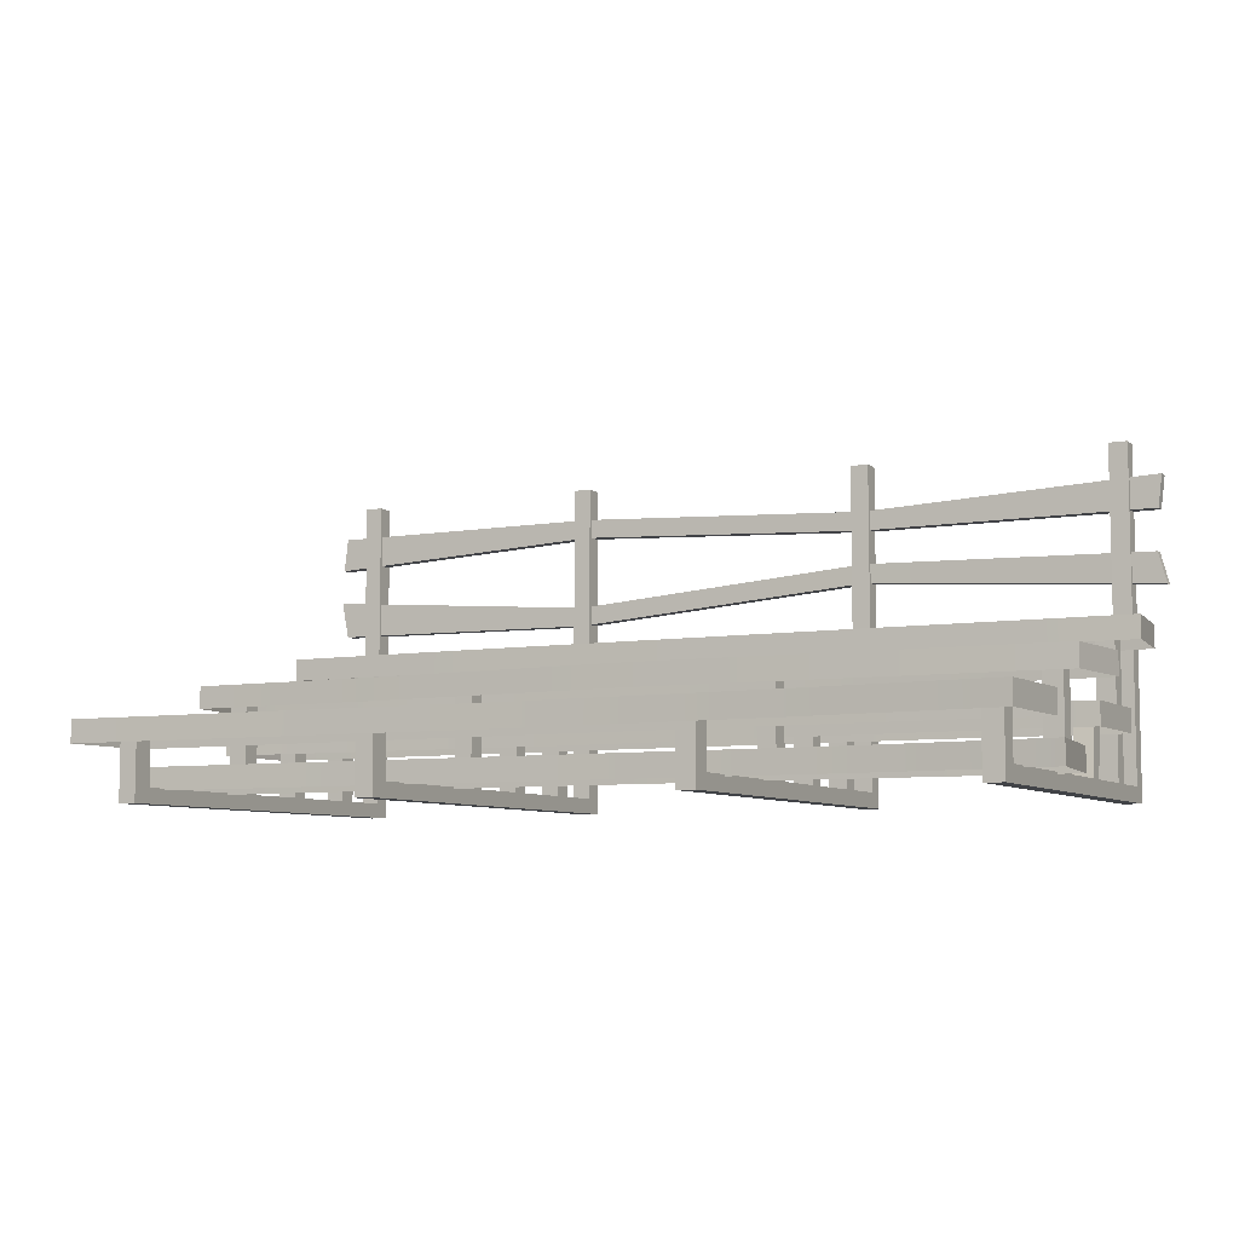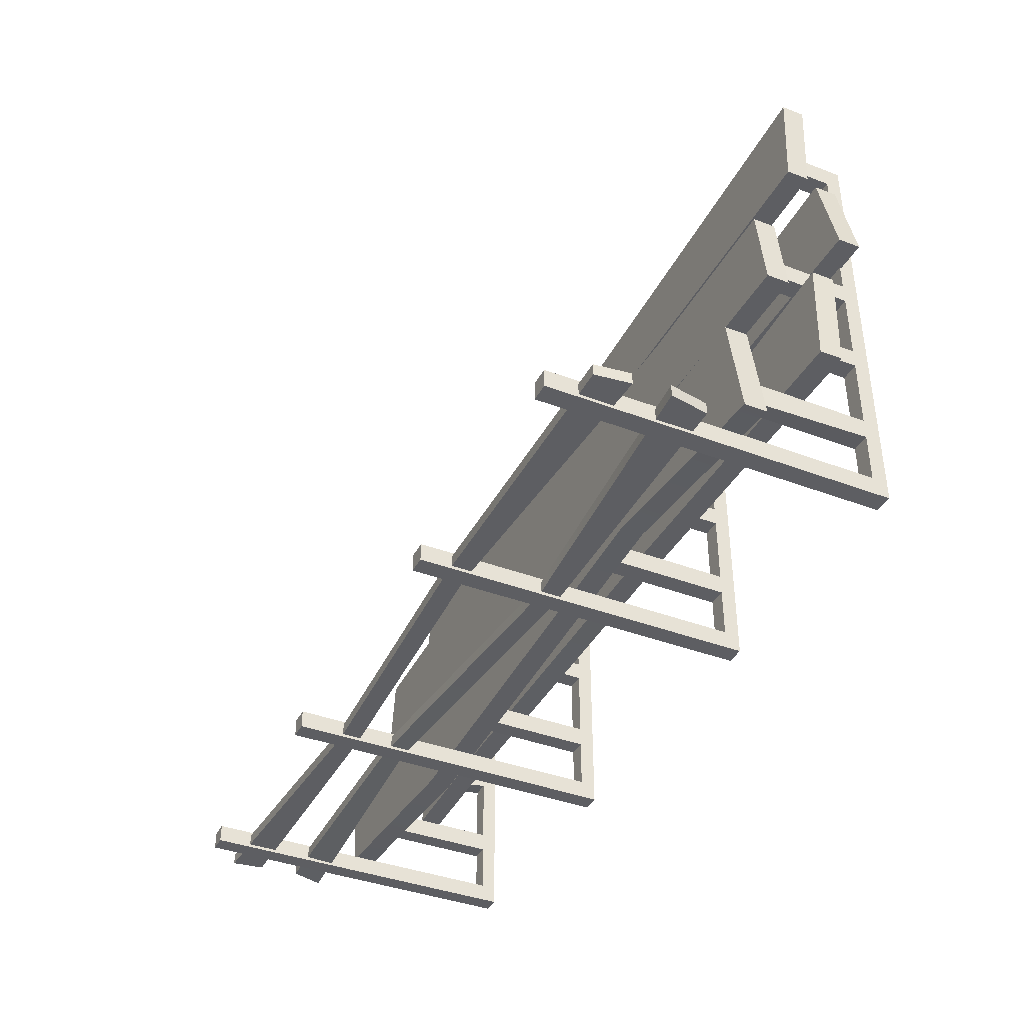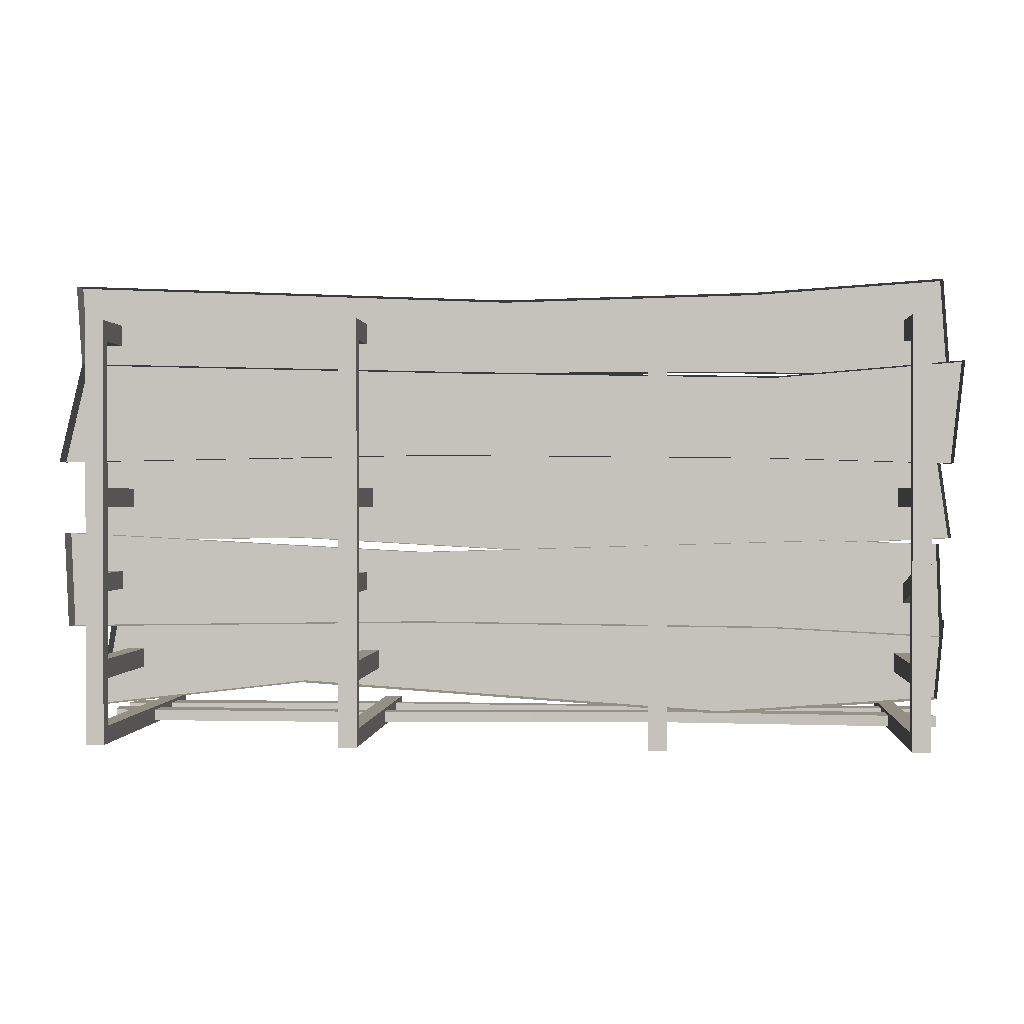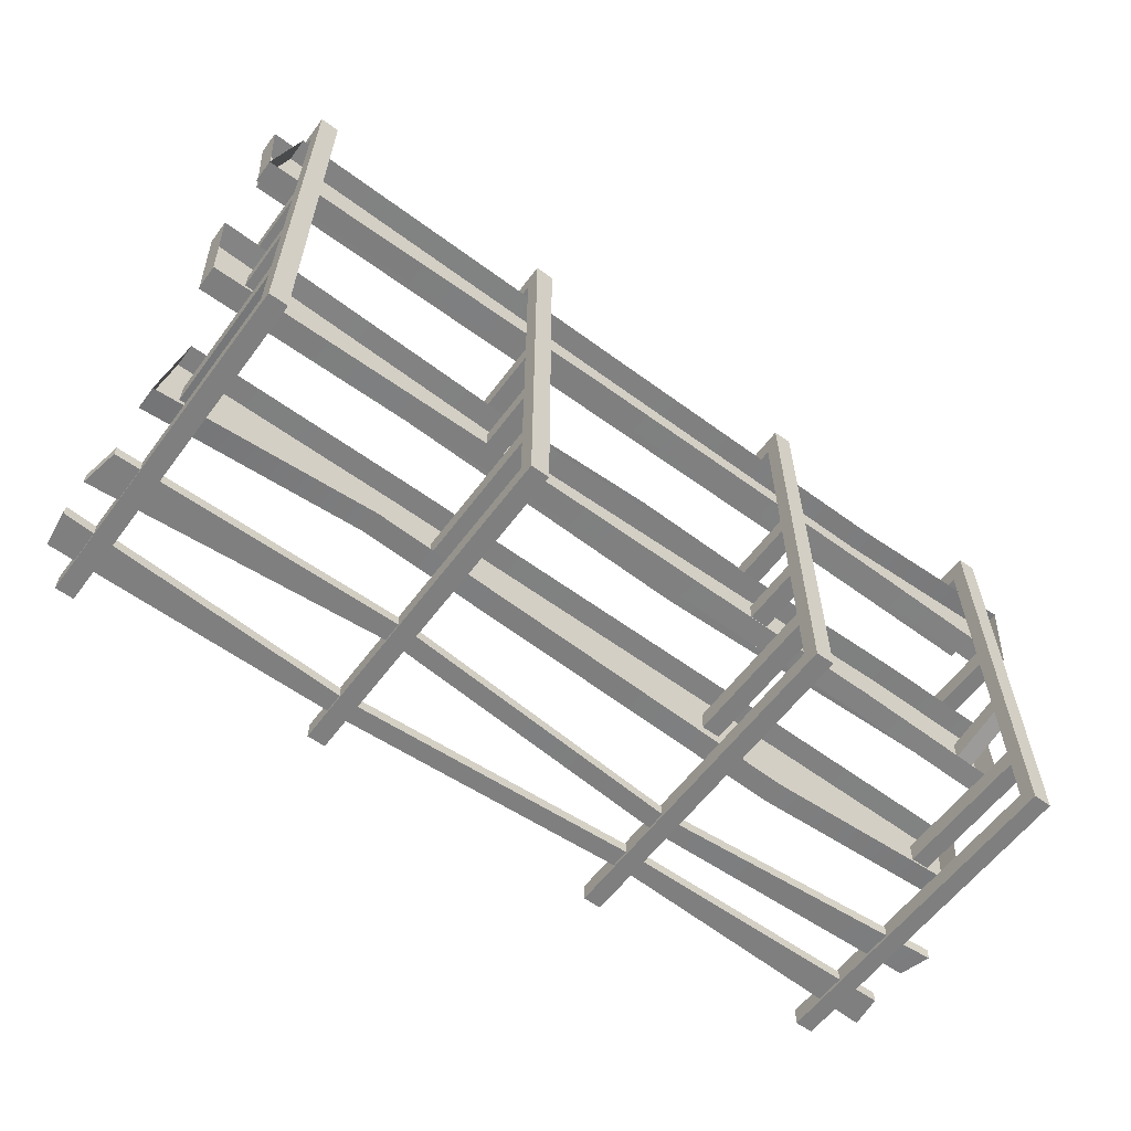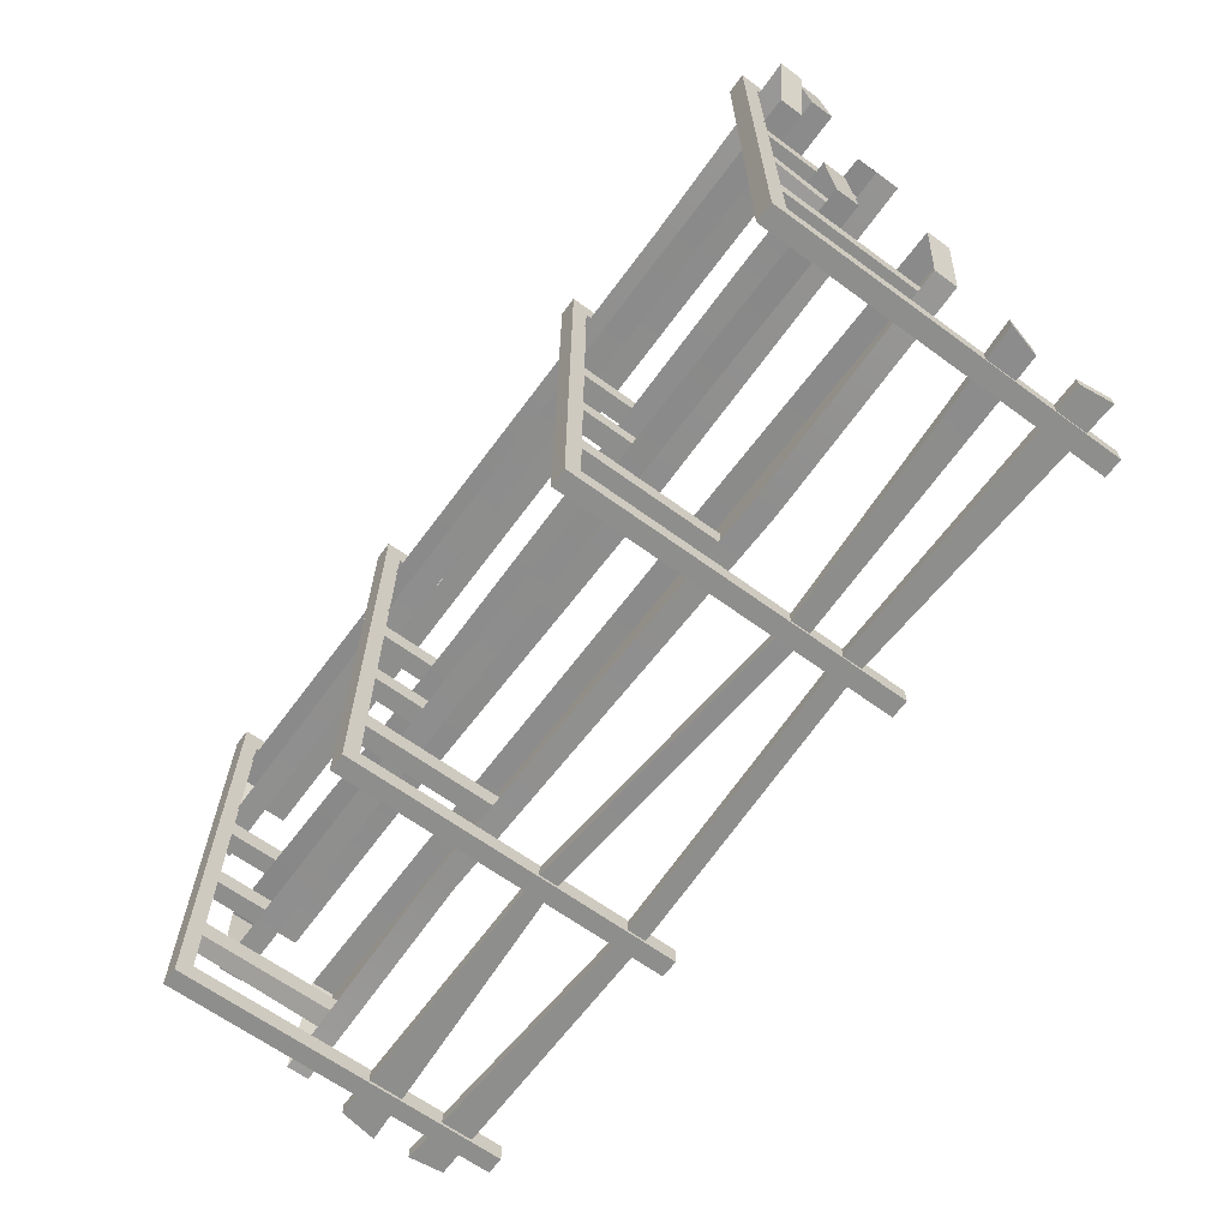
<metadata>
{"format":"obj","ext":"obj","renderer":"f3d","projection":"perspective","resolution":1024,"background":"white","views":[{"elev":-7.1,"azim":26.5,"up":"+Y"},{"elev":-39.3,"azim":-115.4,"up":"+Z"},{"elev":0.3,"azim":4.4,"up":"+Z"},{"elev":-59.9,"azim":-36.6,"up":"+Z"},{"elev":-64.8,"azim":53.7,"up":"+Z"}]}
</metadata>
<code>
g default
v 42.97 9.294 -2.054
v -42.16 18.77 -21.45
v 42.97 11.41 -2.054
v -42.16 18.77 -20.37
v 41.86 9.294 5.709
v -42.84 22.35 -20.37
v 41.86 11.41 5.709
v -42.84 22.35 -21.45
v 42.87 19.11 -21.51
v 42.9 19.07 -20.42
v 42.13 22.01 -20.31
v 42.1 22.04 -21.39
v -42.75 1.271 5.291
v -42.69 25.75 -21.45
v -42.75 3.384 5.291
v -42.69 25.75 -20.37
v -40.49 1.271 14.7
v -42.3 29.01 -20.37
v -40.49 3.384 14.7
v -42.3 29.01 -21.45
v 42.31 25.86 -21.45
v 42.31 25.86 -20.37
v 42.69 28.9 -20.37
v 42.69 28.9 -21.45
v 15.45 0 -13.61
v 13.72 0 -13.61
v 13.72 1.428 -13.61
v 15.45 1.428 -7.114
v 15.45 0 -7.114
v 13.72 0 -7.114
v 13.72 1.428 -7.114
v 15.45 1.428 -5.359
v 15.45 0 -5.359
v 13.72 0 -5.359
v 13.72 1.428 -5.359
v 15.45 1.428 0.9602
v 15.45 0 0.9602
v 13.72 0 0.9602
v 13.72 1.428 0.9602
v 15.45 1.428 2.803
v 15.45 0 2.803
v 13.72 0 2.803
v 13.72 1.428 2.803
v 42.16 13.17 -18.08
v 42.16 15.28 -18.08
v 42.87 13.17 -10.27
v 42.87 15.28 -10.27
v -43.12 5.416 -10.77
v 13.72 0 -21.75
v 15.45 1.428 -20.05
v 13.72 1.428 -20.05
v 15.45 0 -21.75
v 15.45 32 -21.75
v 13.72 32 -21.75
v 15.45 32 -20.05
v 13.72 32 -20.05
v -43.12 7.529 -10.77
v -43.53 5.416 -1.578
v -43.53 7.529 -1.578
v 15.45 1.428 16.85
v 15.45 0 18.82
v 13.72 0 18.82
v 13.72 1.428 16.85
v 15.45 14.55 -15.47
v 13.72 14.55 -15.47
v 15.45 14.55 -13.61
v 13.72 14.55 -13.61
v 15.45 6.83 -7.114
v -39.81 10.69 0.9602
v -38.08 10.69 0.9602
v -39.81 10.69 2.803
v -38.08 10.69 2.803
v 13.72 6.83 -7.114
v 15.45 6.83 -5.359
v 13.72 6.83 -5.359
v 15.45 10.69 0.9602
v -39.81 0 -21.75
v 13.72 10.69 0.9602
v 15.45 10.69 2.803
v 13.72 10.69 2.803
v 15.45 6.479 18.82
v 13.72 6.479 18.82
v 15.45 6.479 16.85
v 13.72 6.479 16.85
v 39.81 0 -15.47
v 39.81 1.428 -15.47
v 39.81 0 18.82
v -42.28 9.294 -2.487
v 38.08 0 18.82
v -41.23 9.294 5.732
v 38.08 0 -15.47
v 38.08 1.428 -15.47
v 39.81 1.428 -13.61
v 39.81 0 -13.61
v 38.08 0 -13.61
v 38.08 1.428 -13.61
v 39.81 1.428 -7.114
v 39.81 0 -7.114
v 38.08 0 -7.114
v 38.08 1.428 -7.114
v 39.81 1.428 -5.359
v 39.81 0 -5.359
v 38.08 0 -5.359
v 38.08 1.428 -5.359
v 39.81 1.428 0.9602
v 39.81 0 0.9602
v 38.08 0 0.9602
v 38.08 1.428 0.9602
v 39.81 1.428 2.803
v 39.81 0 2.803
v 38.08 0 2.803
v 38.08 1.428 2.803
v 42.02 1.271 5.049
v 42.02 3.384 5.049
v 43.06 1.271 14.61
v 43.06 3.384 14.61
v 41.58 5.416 -11.41
v 41.58 7.529 -11.41
v 41.26 5.416 -2.576
v 41.26 7.529 -2.576
v 39.81 1.428 16.85
v -42.28 11.41 -2.487
v -41.23 11.41 5.732
v 38.08 1.428 16.85
v 39.81 14.55 -15.47
v 38.08 14.55 -15.47
v 39.81 14.55 -13.61
v 38.08 14.55 -13.61
v 39.81 6.83 -8.221
v 38.08 6.83 -8.221
v 39.81 6.83 -6.34
v 38.08 6.83 -6.34
v 39.81 10.69 0.9602
v 38.08 10.69 0.9602
v 39.81 10.69 2.803
v 38.08 10.69 2.803
v 39.81 6.479 18.82
v 38.08 6.479 18.82
v 39.81 6.479 16.85
v 38.08 6.479 16.85
v 39.81 0 -21.75
v -41.58 5.06 13.91
v 38.08 0 -21.75
v -41.58 7.173 13.91
v 39.81 1.428 -20.05
v 38.08 1.428 -20.05
v -42.18 7.173 22.58
v -42.18 5.06 22.58
v 39.81 32 -21.75
v 38.08 32 -21.75
v 39.81 32 -20.05
v 38.08 32 -20.05
v -39.81 0 -15.47
v -39.81 1.428 -15.47
v -39.81 0 18.82
v -38.08 0 -15.47
v -38.08 1.428 -15.47
v -39.81 1.428 -13.61
v -39.81 0 -13.61
v -38.08 0 -13.61
v -38.08 1.428 -13.61
v -39.81 1.428 -7.114
v -39.81 0 -7.114
v -38.08 0 -7.114
v -38.08 1.428 -7.114
v -39.81 1.428 -5.359
v -39.81 0 -5.359
v -38.08 0 -5.359
v -38.08 1.428 -5.359
v -39.81 1.428 0.9602
v -39.81 0 0.9602
v -38.08 0 0.9602
v -38.08 1.428 0.9602
v -39.81 1.428 2.803
v -39.81 0 2.803
v -38.08 0 2.803
v -38.08 1.428 2.803
v -42.45 13.17 -19.29
v -42.45 15.28 -19.29
v -40.72 13.17 -9.055
v -40.72 15.28 -9.055
v 42.23 5.06 13.47
v 42.23 7.173 13.47
v 41.58 5.06 22.61
v 41.58 7.173 22.61
v -39.81 1.428 16.85
v -38.08 0 18.82
v -38.08 1.428 16.85
v -39.81 14.55 -15.89
v -38.08 14.55 -15.47
v -39.81 14.55 -13.61
v -38.08 14.55 -13.61
v -39.81 6.83 -7.114
v -38.08 6.83 -7.114
v -39.81 6.83 -5.359
v -38.08 6.83 -5.359
v -39.81 10.69 0.9602
v -38.08 10.69 0.9602
v -39.81 10.69 2.803
v -38.08 10.69 2.803
v -39.81 6.479 18.82
v -38.08 6.479 18.82
v -39.81 6.479 16.85
v -38.08 6.479 16.85
v -39.81 0 -21.75
v -38.08 0 -21.75
v -39.81 1.428 -20.05
v -38.08 1.428 -20.05
v -39.81 32 -21.75
v -38.08 32 -21.75
v -39.81 32 -20.05
v -38.08 32 -20.05
v 15.45 0 -15.47
v 15.45 1.428 -15.47
v 13.72 0 -15.47
v 13.72 1.428 -15.47
v 15.45 1.428 -13.61
v -15.45 0 -15.47
v -15.45 1.428 -15.47
v -15.45 0 18.82
v -13.72 0 -15.47
v -13.72 1.428 -15.47
v -15.45 1.428 -13.61
v -15.45 0 -13.61
v -13.72 0 -13.61
v -13.72 1.428 -13.61
v -15.45 1.428 -7.114
v -15.45 0 -7.114
v -13.72 0 -7.114
v -13.72 1.428 -7.114
v -15.45 1.428 -5.359
v -15.45 0 -5.359
v -13.72 0 -5.359
v -13.72 1.428 -5.359
v -15.45 1.428 0.9602
v -15.45 0 0.9602
v -13.72 0 0.9602
v -13.72 1.428 0.9602
v -15.45 1.428 2.803
v -15.45 0 2.803
v -13.72 0 2.803
v -13.72 1.428 2.803
v -15.45 1.428 16.85
v -13.72 0 18.82
v -13.72 1.428 16.85
v -15.45 14.55 -15.47
v -13.72 14.55 -15.47
v -15.45 14.55 -13.61
v -13.72 14.55 -13.61
v -15.45 6.83 -7.114
v -13.72 6.83 -7.114
v -15.45 6.83 -5.359
v -13.72 6.83 -5.359
v -15.45 10.69 0.9602
v -13.72 10.69 0.9602
v -15.45 10.69 2.803
v -13.72 10.69 2.803
v -15.45 6.479 18.82
v -13.72 6.479 18.82
v -15.45 6.479 16.85
v -13.72 6.479 16.85
v -15.45 0 -21.75
v -13.72 0 -21.75
v -15.45 1.428 -20.05
v -13.72 1.428 -20.05
v -15.45 32 -21.75
v -13.72 32 -21.75
v -15.45 32 -20.05
v -13.72 32 -20.05
v -14.23 27.22 -21.45
v -14.23 29.02 -21.45
v -14.23 29.02 -20.37
v -14.23 27.22 -20.37
v 14.81 27.63 -20.37
v 14.81 25.83 -20.37
v 14.81 25.83 -21.45
v 14.81 27.63 -21.45
v -14.64 18.47 -20.37
v -14.64 18.47 -21.45
v -14.64 20.27 -21.45
v -14.64 20.27 -20.37
v 14.76 20.87 -20.37
v 14.76 20.87 -21.45
v 14.76 22.67 -21.45
v 14.76 22.67 -20.37
v -23.37 9.294 5.748
v -23.37 11.41 5.748
v -21.11 11.41 -2.094
v -21.11 9.294 -2.094
v 3.984 11.41 7.363
v 8.15 11.41 -3.709
v 8.15 9.294 -3.709
v 3.984 9.294 7.363
v 3.616 7.173 13.91
v -0.2031 7.173 20.88
v -0.2031 5.06 20.88
v 3.616 5.06 13.91
v 20.9 7.173 13.91
v 23.85 7.173 21.42
v 23.85 5.06 21.42
v 20.9 5.06 13.91
v -6.687 3.384 5.906
v -3.91 3.384 13.75
v -3.91 1.271 13.75
v -6.687 1.271 5.906
v 24.55 3.384 5.589
v 25.77 3.384 13.2
v 25.77 1.271 13.2
v 24.55 1.271 5.589
v 20.81 15.28 -19.65
v 18.38 15.28 -9.642
v 18.38 13.17 -9.642
v 20.81 13.17 -19.65
v -21.42 15.28 -16.84
v -18.98 15.28 -8.996
v -18.98 13.17 -8.996
v -21.42 13.17 -16.84
v -8.405 7.529 -10.24
v -8.405 7.529 -3.429
v -8.405 5.416 -3.429
v -8.405 5.416 -10.24
v 25.43 7.529 -10.61
v 30.46 7.529 -2.252
v 30.46 5.416 -2.252
v 25.43 5.416 -10.61
g BackRest2_2 group
f 184 182 183 185
f 294 144 147 295
f 113 309 306 114
f 319 59 58 320
f 271 20 18 272
f 303 19 17 304
f 302 15 19 303
f 286 293 290 287
f 318 57 59 319
f 270 14 20 271
f 180 316 315 181
f 117 325 322 118
f 310 45 44 313
f 181 315 314 179
f 113 114 116 115
f 7 5 1 3
f 44 45 47 46
f 88 90 123 122
f 179 178 180 181
f 56 54 49 51
f 158 191 189 154
f 80 78 39 43
f 161 192 191 158
f 157 190 192 161
f 154 189 190 157
f 162 193 194 165
f 166 195 193 162
f 169 196 195 166
f 165 194 196 169
f 170 197 198 173
f 84 83 60 63
f 174 199 197 170
f 177 200 199 174
f 173 198 200 177
f 186 203 204 188
f 155 201 203 186
f 187 202 201 155
f 188 204 202 187
f 83 81 61 60
f 40 41 37 36
f 41 42 38 37
f 42 43 39 38
f 291 3 1 292
f 48 58 59 57
f 64 66 217 214
f 66 67 27 217
f 67 65 216 27
f 155 186 174 175
f 186 188 177 174
f 188 187 176 177
f 187 155 175 176
f 81 82 62 61
f 153 205 206 156
f 154 207 205 153
f 157 208 207 154
f 156 206 208 157
f 212 210 209 211
f 208 212 211 207
f 206 210 212 208
f 205 209 210 206
f 207 211 209 205
f 214 217 25 213
f 216 215 26 27
f 54 53 52 49
f 213 25 26 215
f 28 29 25 217
f 29 30 26 25
f 30 31 27 26
f 31 28 217 27
f 32 33 29 28
f 33 34 30 29
f 34 35 31 30
f 53 55 50 52
f 36 37 33 32
f 37 38 34 33
f 38 39 35 34
f 39 36 32 35
f 86 93 94 85
f 278 4 2 279
f 92 91 95 96
f 21 24 23 22
f 82 84 63 62
f 85 94 95 91
f 97 98 94 93
f 98 99 95 94
f 99 100 96 95
f 100 97 93 96
f 101 102 98 97
f 102 103 99 98
f 103 104 100 99
f 49 52 213 215
f 105 106 102 101
f 106 107 103 102
f 107 108 104 103
f 108 105 101 104
f 109 110 106 105
f 110 111 107 106
f 111 112 108 107
f 52 50 214 213
f 121 87 110 109
f 87 89 111 110
f 89 124 112 111
f 124 121 109 112
f 118 120 119 117
f 295 147 148 296
f 182 301 298 183
f 290 7 3 291
f 142 148 147 144
f 13 17 19 15
f 273 16 14 270
f 272 18 16 273
f 281 6 4 278
f 280 8 6 281
f 279 2 8 280
f 50 51 216 214
f 125 127 93 86
f 127 128 96 93
f 128 126 92 96
f 126 125 86 92
f 130 129 97 100
f 129 131 101 97
f 131 132 104 101
f 132 130 100 104
f 134 133 105 108
f 133 135 109 105
f 135 136 112 109
f 136 134 108 112
f 140 139 121 124
f 139 137 87 121
f 137 138 89 87
f 138 140 124 89
f 143 141 85 91
f 141 145 86 85
f 145 146 92 86
f 146 143 91 92
f 149 150 152 151
f 2 4 6 8
f 14 16 18 20
f 9 12 11 10
f 151 152 146 145
f 152 150 143 146
f 150 149 141 143
f 149 151 145 141
f 159 158 154 153
f 160 156 157 161
f 51 49 215 216
f 160 159 153 156
f 159 163 162 158
f 160 164 163 159
f 161 165 164 160
f 158 162 165 161
f 163 167 166 162
f 164 168 167 163
f 165 169 168 164
f 53 54 56 55
f 167 171 170 166
f 168 172 171 167
f 169 173 172 168
f 166 170 173 169
f 171 175 174 170
f 172 176 175 171
f 173 177 176 172
f 55 56 51 50
f 65 64 214 216
f 73 68 28 31
f 68 74 32 28
f 74 75 35 32
f 75 73 31 35
f 78 76 36 39
f 76 79 40 36
f 79 80 43 40
f 62 63 43 42
f 63 60 40 43
f 60 61 41 40
f 61 62 42 41
f 220 243 239 240
f 243 245 242 239
f 245 244 241 242
f 244 220 240 241
f 218 262 263 221
f 219 264 262 218
f 222 265 264 219
f 221 263 265 222
f 269 267 266 268
f 265 269 268 264
f 263 267 269 265
f 262 266 267 263
f 264 268 266 262
f 224 223 219 218
f 225 221 222 226
f 225 224 218 221
f 224 228 227 223
f 225 229 228 224
f 226 230 229 225
f 223 227 230 226
f 223 248 246 219
f 228 232 231 227
f 226 249 248 223
f 222 247 249 226
f 219 246 247 222
f 227 250 251 230
f 231 252 250 227
f 234 253 252 231
f 230 251 253 234
f 235 254 255 238
f 229 233 232 228
f 239 256 254 235
f 242 257 256 239
f 238 255 257 242
f 243 260 261 245
f 220 258 260 243
f 244 259 258 220
f 245 261 259 244
f 230 234 233 229
f 232 236 235 231
f 233 237 236 232
f 234 238 237 233
f 231 235 238 234
f 236 240 239 235
f 237 241 240 236
f 238 242 241 237
f 271 277 276 270
f 272 274 277 271
f 273 275 274 272
f 270 276 275 273
f 275 22 23 274
f 276 21 22 275
f 277 24 21 276
f 274 23 24 277
f 279 283 282 278
f 280 284 283 279
f 281 285 284 280
f 278 282 285 281
f 283 9 10 282
f 284 12 9 283
f 285 11 12 284
f 282 10 11 285
f 287 123 90 286
f 288 122 123 287
f 289 88 122 288
f 291 288 287 290
f 292 289 288 291
f 293 5 7 290
f 295 299 298 294
f 296 300 299 295
f 297 142 144 294
f 299 185 183 298
f 300 184 185 299
f 301 297 294 298
f 303 307 306 302
f 304 308 307 303
f 305 13 15 302
f 307 116 114 306
f 308 115 116 307
f 309 305 302 306
f 311 47 45 310
f 312 46 47 311
f 313 317 314 310
f 315 311 310 314
f 316 312 311 315
f 317 178 179 314
f 319 323 322 318
f 320 324 323 319
f 321 48 57 318
f 323 120 118 322
f 324 119 120 323
f 325 321 318 322

</code>
